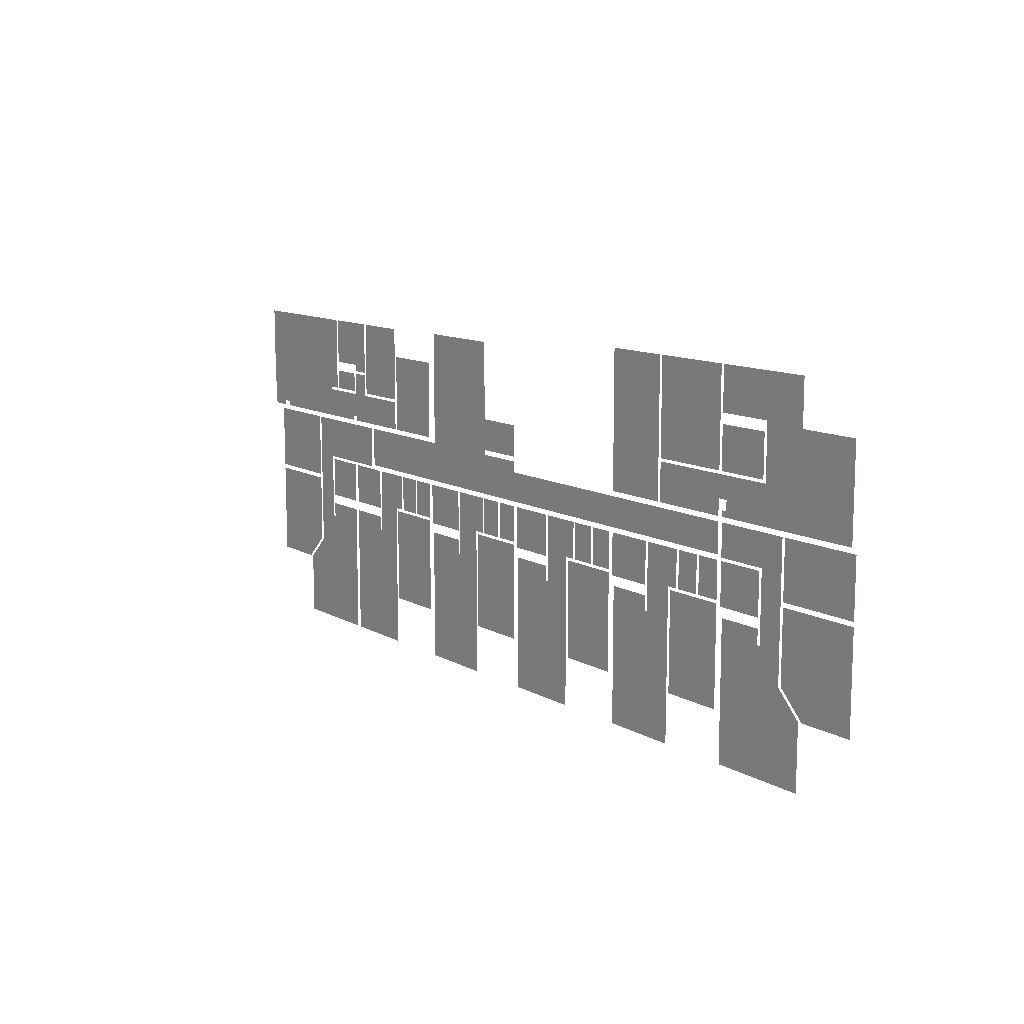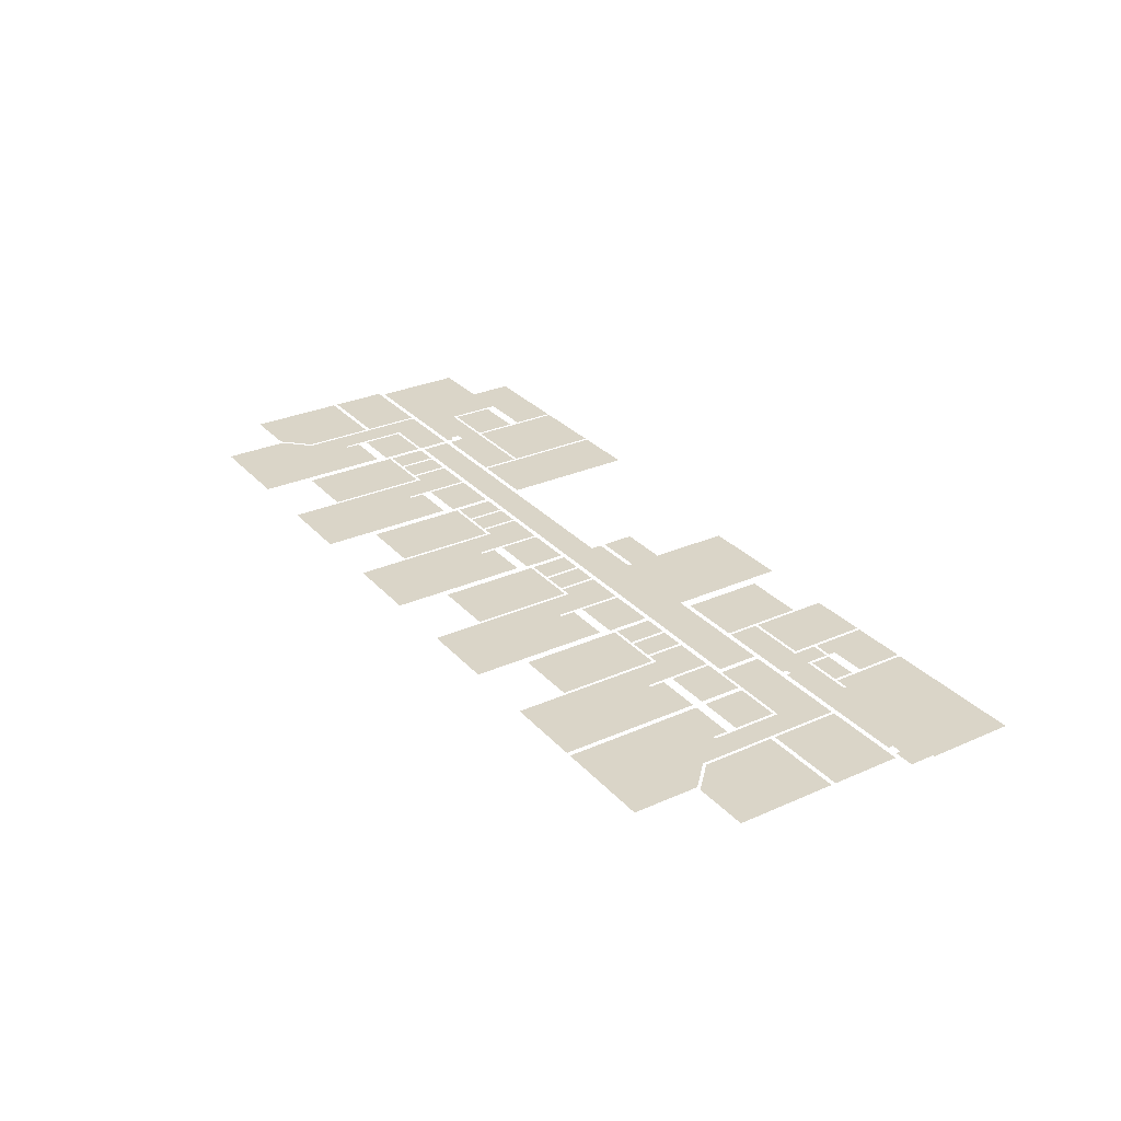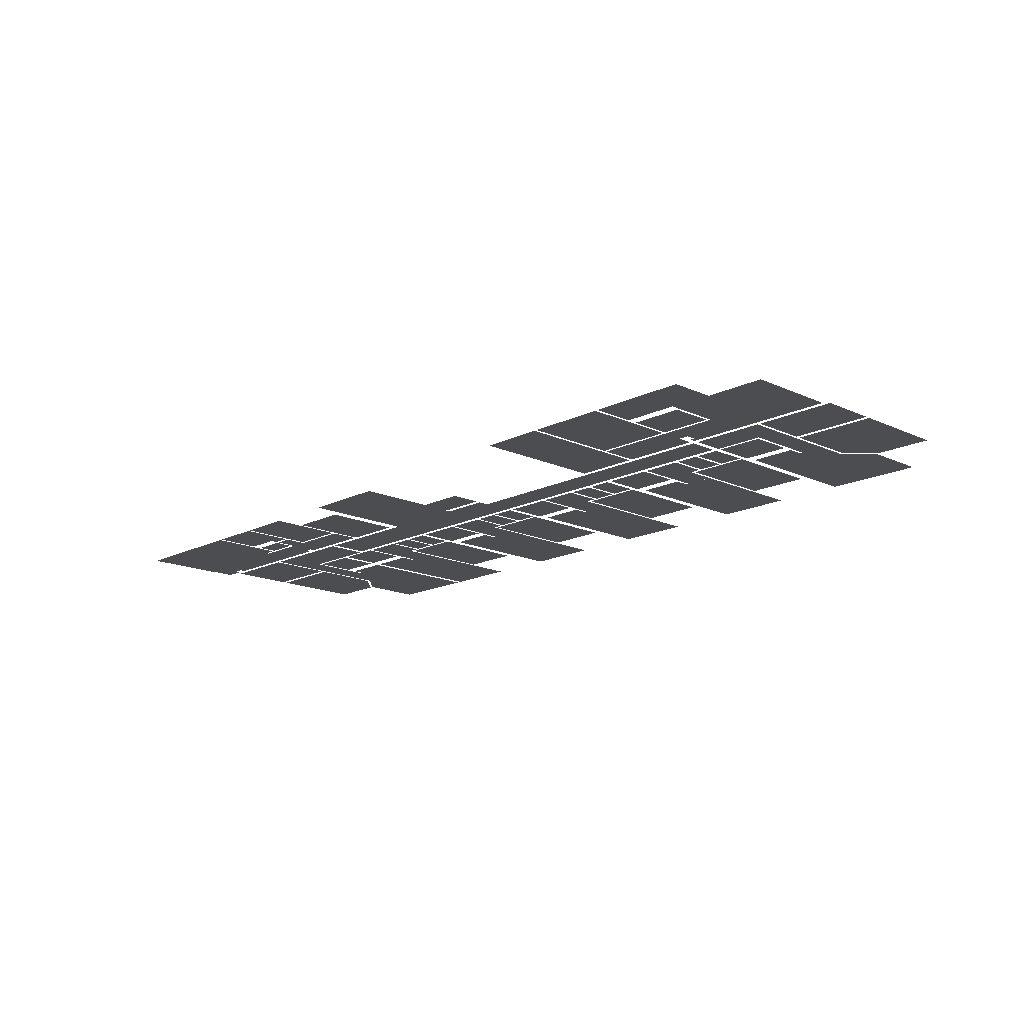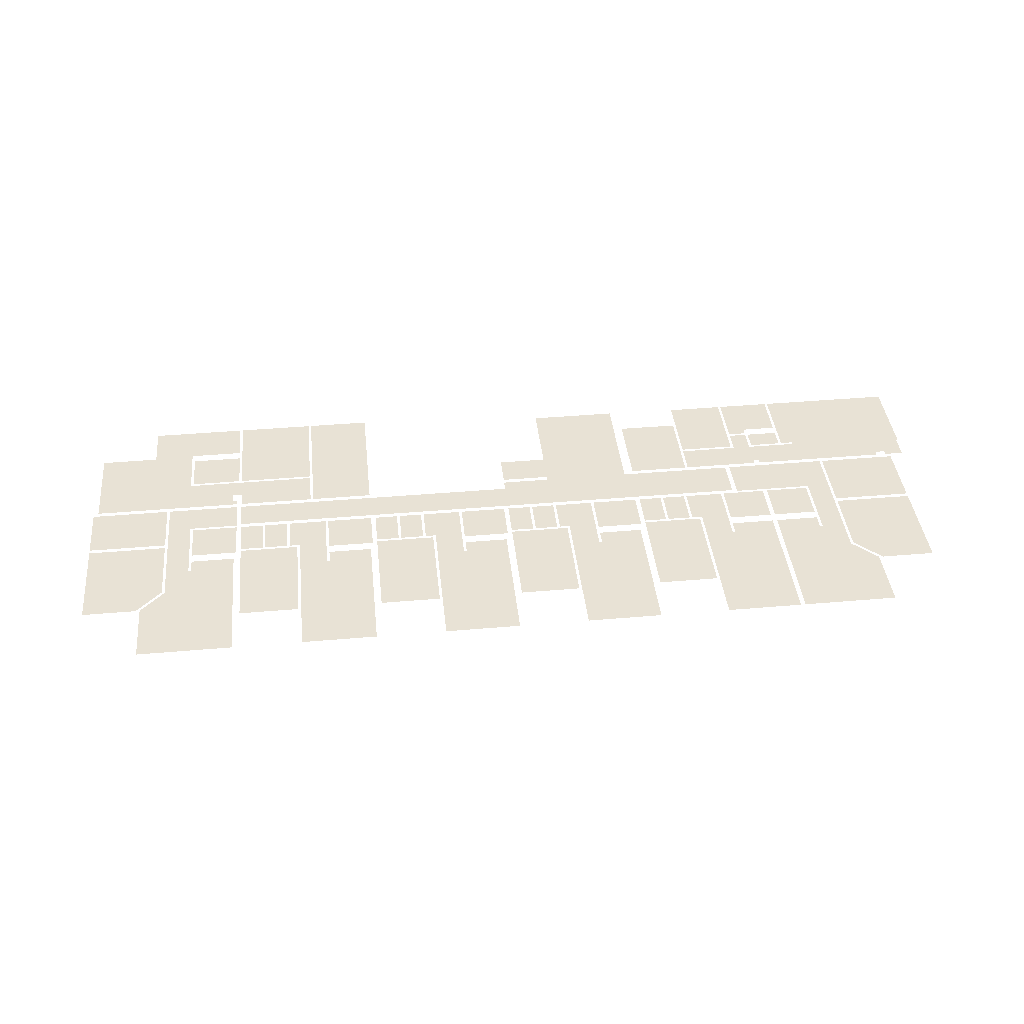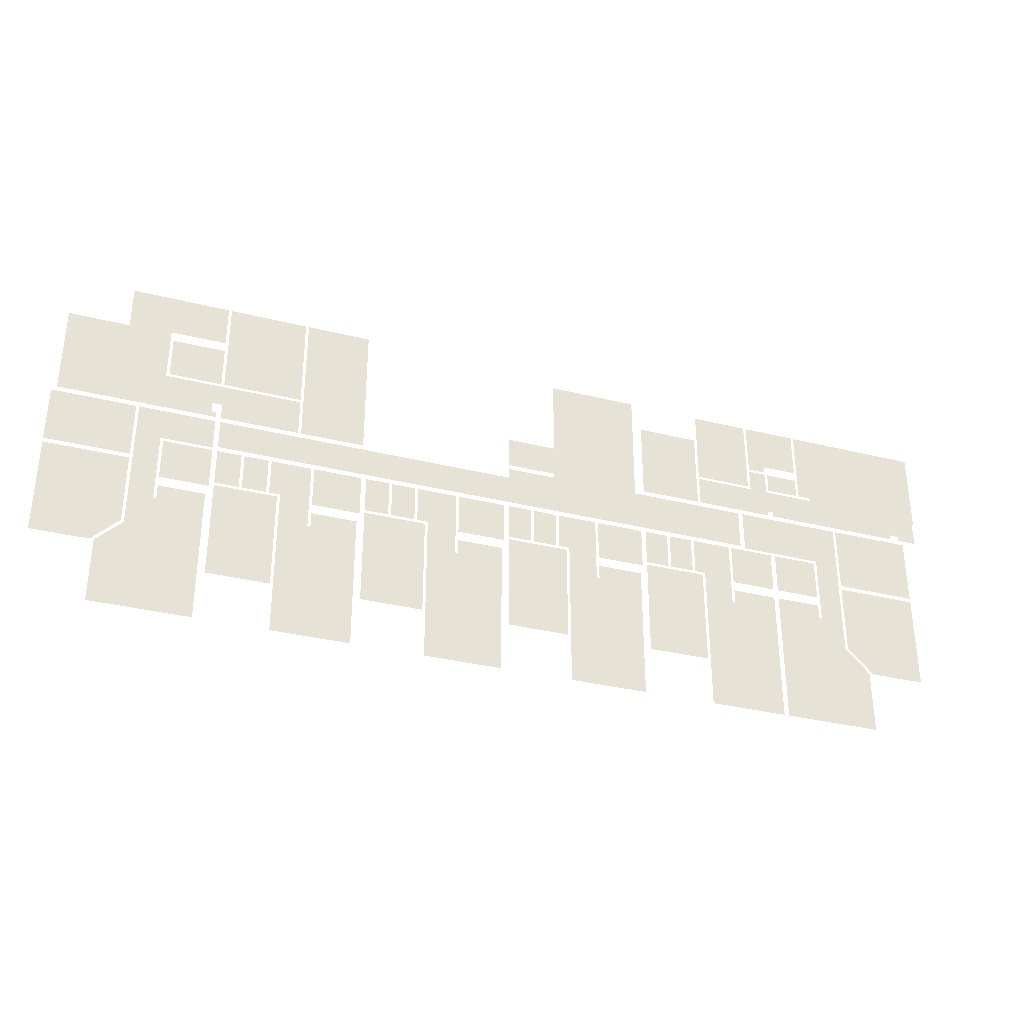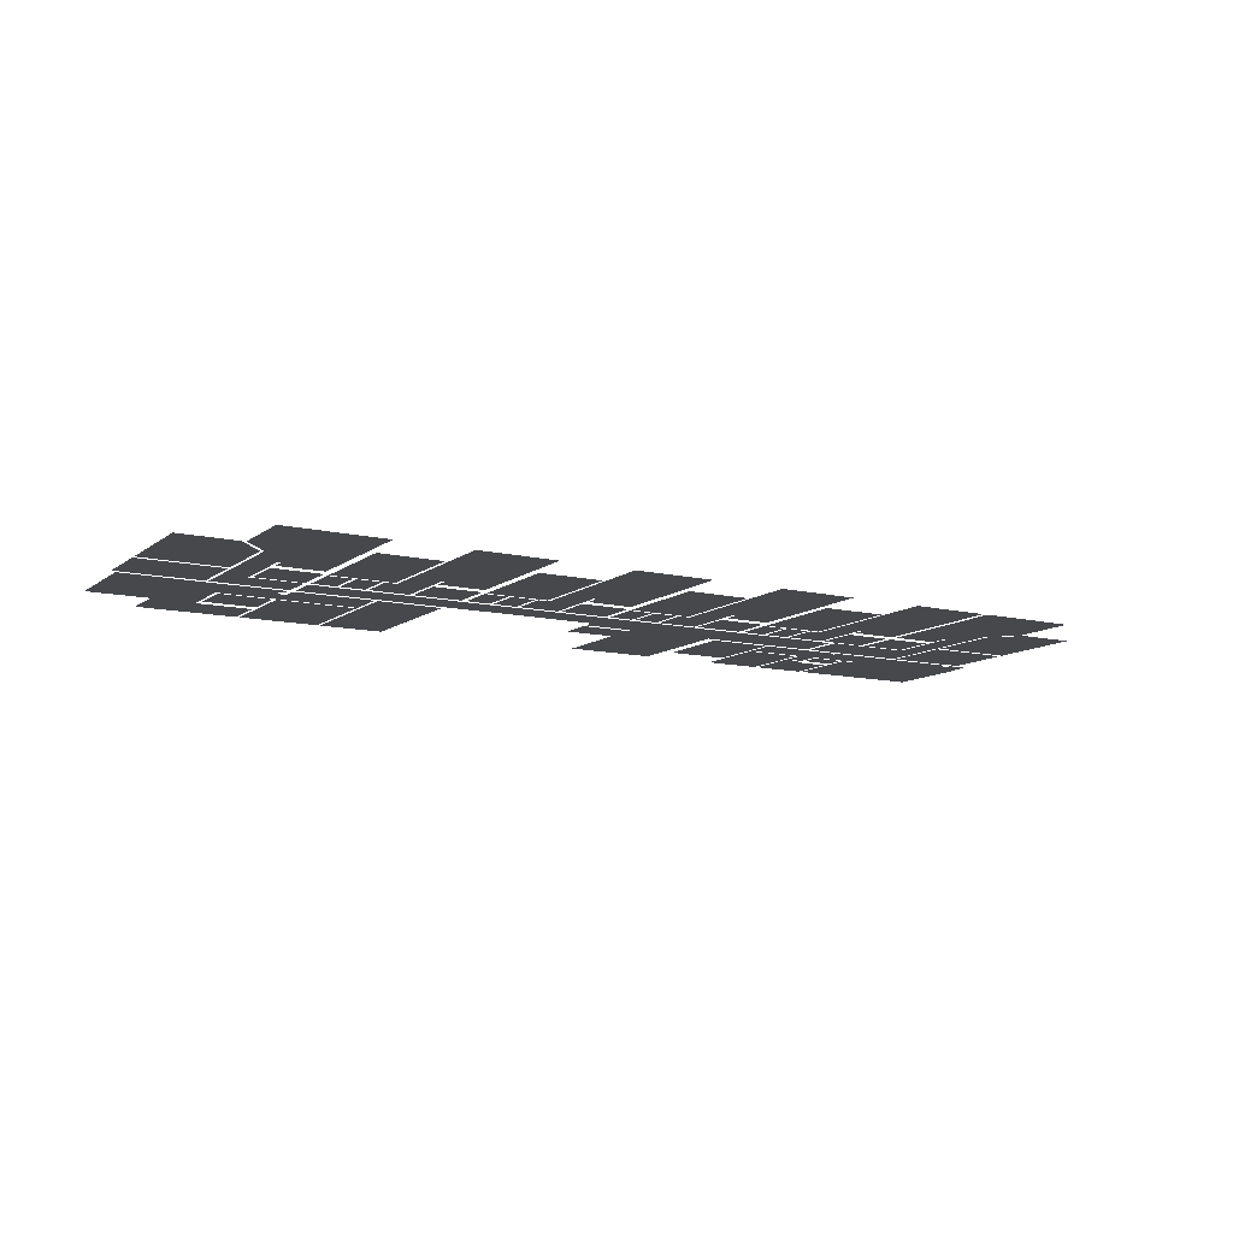
<metadata>
{"format":"obj","ext":"obj","renderer":"f3d","projection":"perspective","resolution":1024,"background":"white","views":[{"elev":11.7,"azim":52.9,"up":"+Z"},{"elev":29.4,"azim":-123.2,"up":"+Y"},{"elev":-15.9,"azim":46.3,"up":"+Y"},{"elev":40.7,"azim":173.9,"up":"+Y"},{"elev":-33.5,"azim":161.2,"up":"+Z"},{"elev":-11.1,"azim":149.6,"up":"+Y"}]}
</metadata>
<code>
o Podlaha_5_NP
v -0.7705 0.7716 -0.1283
v -0.5421 0.7716 -0.1283
v -0.5421 0.7716 -0.4931
v -0.7705 0.7716 -0.4931
v 1.724 0.7716 -0.07857
v 1.724 0.7716 -0.4378
v 1.519 0.7716 -0.4378
v 1.422 0.7716 -0.3411
v 1.422 0.7716 -0.07857
v 1.422 0.7716 0.148
v 1.724 0.7716 0.148
v 1.724 0.7716 -0.06199
v 1.422 0.7716 -0.06199
v 1.127 0.7716 0.6676
v 1.485 0.7716 0.6676
v 1.485 0.7716 0.5092
v 1.33 0.7716 0.5092
v 1.127 0.7716 0.5092
v 1.485 0.7716 0.5018
v 1.33 0.7716 0.5018
v 1.706 0.7716 0.5018
v 1.706 0.7716 0.1665
v 1.485 0.7716 0.1665
v 1.33 0.7716 0.1665
v 1.33 0.7716 0.3065
v 1.153 0.7716 0.1886
v 1.153 0.7716 0.1665
v 1.135 0.7716 0.1665
v 1.135 0.7716 0.1886
v 1.322 0.7716 0.03013
v 1.135 0.7716 0.03013
v 1.135 0.7716 0.148
v 1.411 0.7716 0.148
v 1.322 0.7716 -0.2278
v 1.411 0.7716 -0.2278
v 1.153 0.7716 0.2254
v 1.153 0.7716 0.3065
v 1.116 0.7716 0.2254
v 1.116 0.7716 0.3065
v 1.116 0.7716 0.1886
v 1.116 0.7716 0.1665
v 0.8286 0.7716 0.1665
v 0.8286 0.7716 0.3065
v 1.127 0.7716 0.4723
v 1.319 0.7716 0.4723
v 1.319 0.7716 0.3176
v 1.127 0.7716 0.3176
v 0.8287 0.7716 0.6676
v 1.116 0.7716 0.6676
v 1.116 0.7716 0.3176
v 0.8287 0.7716 0.3176
v 0.7698 0.7716 0.01908
v 0.9172 0.7716 0.01908
v 0.9172 0.7716 -0.1173
v 0.8766 0.7716 -0.1173
v 0.8766 0.7716 -0.2278
v 0.7698 0.7716 -0.2278
v 0.7698 0.7716 -0.1173
v 0.591 0.7716 -0.1725
v 0.7587 0.7716 -0.1725
v 0.7587 0.7716 -0.2278
v 0.591 0.7716 -0.6774
v 0.8766 0.7716 -0.2278
v 0.8766 0.7716 -0.6774
v 0.8877 0.7716 -0.1283
v 1.116 0.7716 -0.1283
v 1.116 0.7716 -0.4931
v 0.8877 0.7716 -0.4931
v 1.144 0.7716 -0.1725
v 1.311 0.7716 -0.1725
v 1.311 0.7716 -0.2278
v 1.503 0.7716 -0.6774
v 1.411 0.7716 -0.3457
v 1.503 0.7716 -0.4378
v 1.144 0.7716 -0.6774
v 1.135 0.7716 0.01908
v 1.311 0.7716 0.01908
v 1.311 0.7716 -0.1357
v 1.135 0.7716 -0.1357
v 1.028 0.7716 0.01908
v 1.116 0.7716 0.01908
v 1.116 0.7716 -0.1173
v 1.028 0.7716 -0.1173
v 0.01067 0.7716 0.148
v 1.116 0.7716 0.148
v 1.116 0.7716 0.0375
v 0.01067 0.7716 0.0375
v -0.9408 0.7716 0.0375
v -0.9408 0.7716 0.1886
v 0.01067 0.7716 0.1886
v 0.9282 0.7716 0.01908
v 1.017 0.7716 0.01908
v 1.017 0.7716 -0.1173
v 0.9282 0.7716 -0.1173
v 0.5818 0.7716 0.01908
v 0.7587 0.7716 0.01908
v 0.7587 0.7716 -0.1357
v 0.5818 0.7716 -0.1357
v 0.475 0.7716 0.01908
v 0.5634 0.7716 0.01908
v 0.5634 0.7716 -0.1173
v 0.475 0.7716 -0.1173
v 0.3755 0.7716 0.01908
v 0.4639 0.7716 0.01908
v 0.4639 0.7716 -0.1173
v 0.3755 0.7716 -0.1173
v 0.3349 0.7716 -0.1283
v 0.5634 0.7716 -0.1283
v 0.5634 0.7716 -0.4931
v 0.3349 0.7716 -0.4931
v 0.217 0.7716 0.01908
v 0.3644 0.7716 0.01908
v 0.3644 0.7716 -0.1173
v 0.3239 0.7716 -0.1173
v 0.3239 0.7716 -0.2278
v 0.217 0.7716 -0.2278
v 0.217 0.7716 -0.1173
v 0.0383 0.7716 -0.1725
v 0.206 0.7716 -0.1725
v 0.206 0.7716 -0.2278
v 0.0383 0.7716 -0.6774
v 0.3239 0.7716 -0.2278
v 0.3239 0.7716 -0.6774
v 0.02909 0.7716 0.01908
v 0.206 0.7716 0.01908
v 0.206 0.7716 -0.1357
v 0.02909 0.7716 -0.1357
v -0.07777 0.7716 0.01908
v 0.01067 0.7716 0.01908
v 0.01067 0.7716 -0.1173
v -0.07777 0.7716 -0.1173
v -0.2178 0.7716 -0.1283
v 0.01067 0.7716 -0.1283
v 0.01067 0.7716 -0.4931
v -0.2178 0.7716 -0.4931
v -0.1773 0.7716 0.01908
v -0.08882 0.7716 0.01908
v -0.08882 0.7716 -0.1173
v -0.1773 0.7716 -0.1173
v -0.1736 0.7716 0.3249
v 0.01067 0.7716 0.3249
v 0.01067 0.7716 0.207
v -0.1736 0.7716 0.207
v -0.5052 0.7716 0.6175
v -0.1736 0.7716 0.6175
v -0.1736 0.7716 0.1886
v -0.5052 0.7716 0.1886
v -0.5144 0.7716 -0.1725
v -0.3468 0.7716 -0.1725
v -0.3468 0.7716 -0.2278
v -0.5144 0.7716 -0.6774
v -0.2288 0.7716 -0.2278
v -0.2288 0.7716 -0.6774
v -0.5236 0.7716 0.01908
v -0.3468 0.7716 0.01908
v -0.3468 0.7716 -0.1357
v -0.5236 0.7716 -0.1357
v -0.3357 0.7716 0.01908
v -0.1883 0.7716 0.01908
v -0.1883 0.7716 -0.1173
v -0.2288 0.7716 -0.1173
v -0.2288 0.7716 -0.2278
v -0.3357 0.7716 -0.2278
v -0.3357 0.7716 -0.1173
v -0.73 0.7716 0.01908
v -0.6416 0.7716 0.01908
v -0.6416 0.7716 -0.1173
v -0.73 0.7716 -0.1173
v -0.6305 0.7716 0.01908
v -0.5421 0.7716 0.01908
v -0.5421 0.7716 -0.1173
v -0.6305 0.7716 -0.1173
v -0.7705 0.7716 0.5018
v -0.5421 0.7716 0.5018
v -0.5421 0.7716 0.207
v -0.7705 0.7716 0.207
v -1.073 0.7716 0.4023
v -1.005 0.7716 0.4023
v -1.005 0.7716 0.3176
v -1.005 0.7716 0.207
v -1.073 0.7716 0.207
v -0.7816 0.7716 0.3176
v -0.7816 0.7716 0.207
v -0.9935 0.7716 0.6123
v -0.7816 0.7716 0.6123
v -0.7816 0.7716 0.3286
v -0.9935 0.7716 0.3286
v -1.205 0.7716 0.6123
v -1.005 0.7716 0.6123
v -1.005 0.7716 0.4392
v -1.073 0.7716 0.4392
v -1.205 0.7716 0.4392
v -1.005 0.7716 0.4134
v -1.073 0.7716 0.4134
v -1.205 0.7716 0.4023
v -1.084 0.7716 0.4023
v -1.084 0.7716 0.3286
v -1.205 0.7716 0.3286
v -1.648 0.7716 0.6123
v -1.216 0.7716 0.6123
v -1.216 0.7716 0.3286
v -1.721 0.7716 0.6123
v -1.264 0.7716 0.3286
v -1.611 0.7716 0.2254
v -1.264 0.7716 0.3176
v -1.073 0.7716 0.3176
v -1.073 0.7716 0.2254
v -1.095 0.7716 0.2254
v -1.095 0.7716 0.207
v -1.611 0.7716 0.207
v -1.648 0.7716 0.2254
v -1.648 0.7716 0.207
v -1.721 0.7716 0.207
v -1.721 0.7716 0.2991
v -1.728 0.7716 0.2991
v -1.728 0.7716 0.6123
v -1.721 0.7716 0.6123
v -1.648 0.7716 0.6123
v -1.353 0.7716 0.1886
v -0.9593 0.7716 0.1886
v -0.9593 0.7716 0.03013
v -1.264 0.7716 0.03013
v -1.353 0.7716 0.03013
v -1.264 0.7716 -0.2278
v -1.353 0.7716 -0.2278
v -1.666 0.7716 0.1886
v -1.364 0.7716 0.1886
v -1.364 0.7716 -0.06199
v -1.666 0.7716 -0.06199
v -1.666 0.7716 -0.07857
v -1.364 0.7716 -0.07857
v -1.364 0.7716 -0.3411
v -1.46 0.7716 -0.4378
v -1.666 0.7716 -0.4378
v -1.086 0.7716 -0.6774
v -1.445 0.7716 -0.6774
v -1.445 0.7716 -0.4378
v -1.353 0.7716 -0.3457
v -1.353 0.7716 -0.2278
v -1.253 0.7716 -0.2278
v -1.086 0.7716 -0.1725
v -1.253 0.7716 -0.1725
v -1.067 0.7716 -0.1725
v -0.8995 0.7716 -0.1725
v -0.8995 0.7716 -0.2278
v -1.067 0.7716 -0.6774
v -0.7816 0.7716 -0.2278
v -0.7816 0.7716 -0.6774
v -1.067 0.7716 0.01908
v -0.8995 0.7716 0.01908
v -0.8995 0.7716 -0.1357
v -1.067 0.7716 -0.1357
v -1.253 0.7716 0.01908
v -1.086 0.7716 0.01908
v -1.086 0.7716 -0.1357
v -1.253 0.7716 -0.1357
v -0.8884 0.7716 0.01908
v -0.741 0.7716 0.01908
v -0.741 0.7716 -0.1173
v -0.7816 0.7716 -0.1173
v -0.7816 0.7716 -0.2278
v -0.8884 0.7716 -0.2278
v -0.8884 0.7716 -0.1173
v 0.5817 0.7716 0.6676
v 0.8175 0.7716 0.6676
v 0.8175 0.7716 0.1665
v 0.5817 0.7716 0.1665
f 17 16 19 20
f 21 22 23 19
f 23 24 25 20
f 19 23 20
f 26 27 28 29
f 25 24 27 26
f 25 26 36 37
f 37 36 38 39
f 40 41 42 43
f 38 40 43 39
f 180 179 182 183
f 202 214 215 216
f 199 202 217 218
f 202 216 217
f 223 222 224 225
f 1 2 3 4
f 5 6 7 8
f 5 8 9
f 10 11 12 13
f 14 15 16 17
f 18 14 17
f 30 31 32 33
f 34 30 33 35
f 48 49 50 51
f 52 53 54 55
f 56 57 58 55
f 52 55 58
f 59 60 61 62
f 63 64 62 61
f 65 66 67 68
f 69 70 71 72
f 71 34 35 73
f 73 74 72 71
f 69 72 75
f 107 108 109 110
f 111 112 113 114
f 115 116 117 114
f 111 114 117
f 118 119 120 121
f 122 123 121 120
f 132 133 134 135
f 148 149 150 151
f 152 153 151 150
f 158 159 160 161
f 162 163 164 161
f 158 161 164
f 173 174 175 176
f 177 178 179 180
f 177 180 181
f 184 185 186 187
f 199 200 201 202
f 202 201 203 204
f 205 206 207 208
f 208 209 210 204
f 205 208 204 203
f 202 204 211 212
f 212 213 214 202
f 219 220 221 222
f 219 222 223
f 226 227 228 229
f 230 231 232 233
f 230 233 234
f 235 236 237 238
f 235 238 239 240
f 241 235 240 242
f 243 244 245 246
f 247 248 246 245
f 257 258 259 260
f 261 262 263 260
f 257 260 263
f 264 265 266 267
f 191 190 193 194
f 44 45 46 47
f 76 77 78 79
f 80 81 82 83
f 84 85 86 87
f 84 87 88 89
f 84 89 90
f 91 92 93 94
f 95 96 97 98
f 99 100 101 102
f 103 104 105 106
f 124 125 126 127
f 128 129 130 131
f 136 137 138 139
f 140 141 142 143
f 144 145 146 147
f 154 155 156 157
f 165 166 167 168
f 169 170 171 172
f 188 189 190 191
f 188 191 192
f 195 196 197 198
f 249 250 251 252
f 253 254 255 256

</code>
